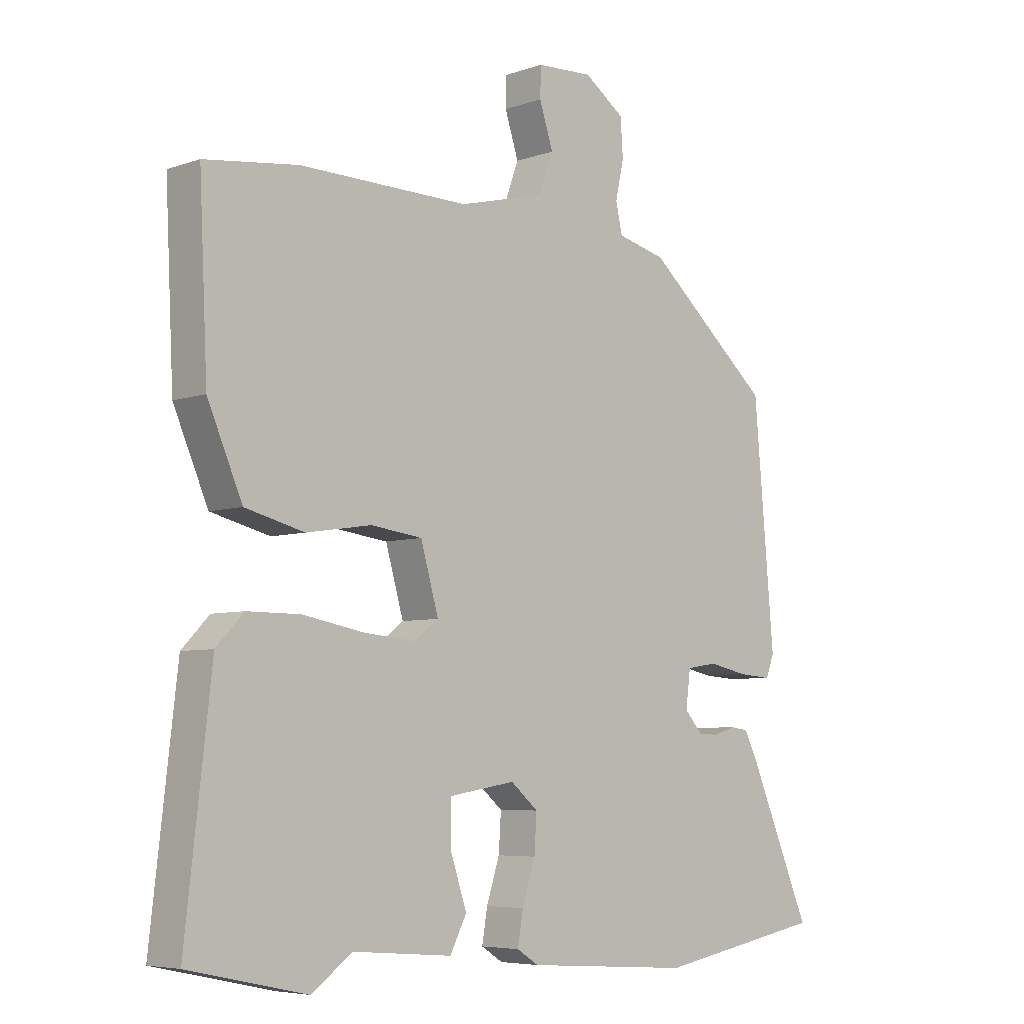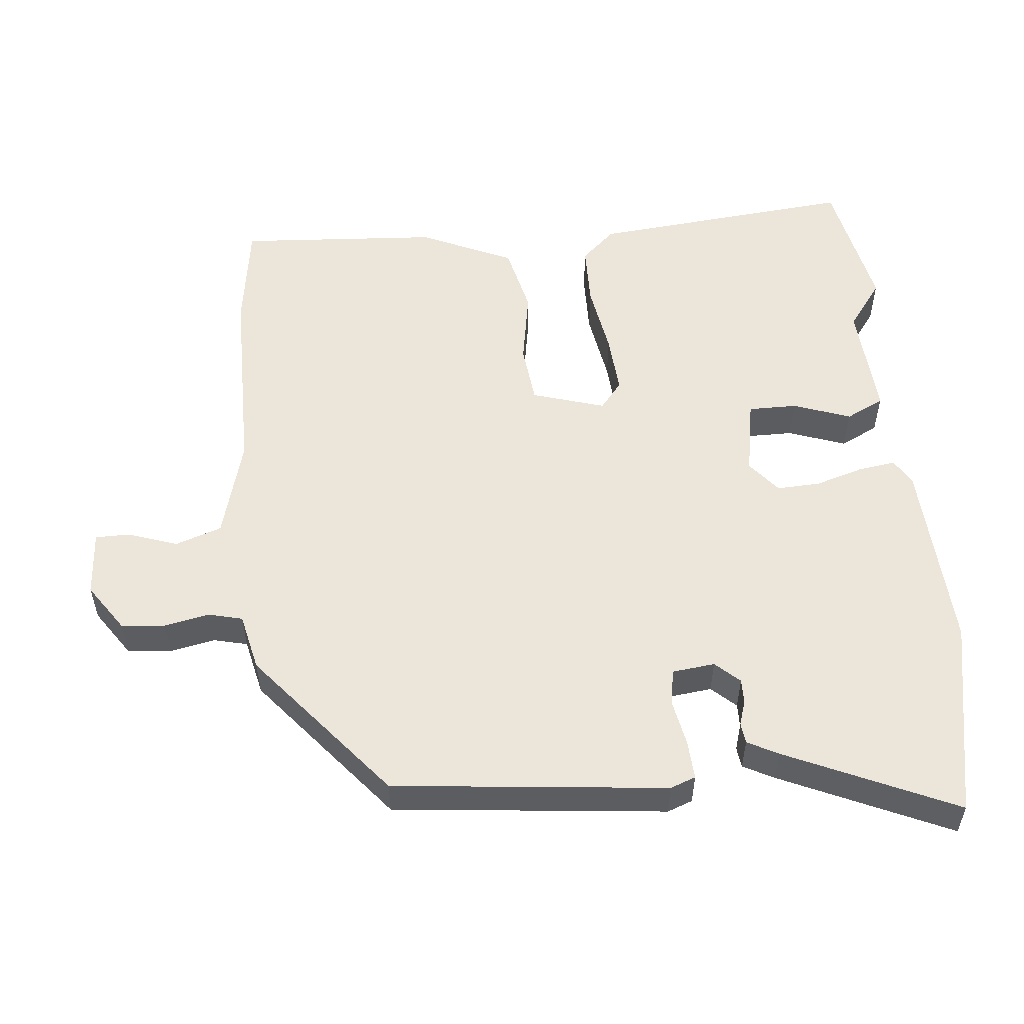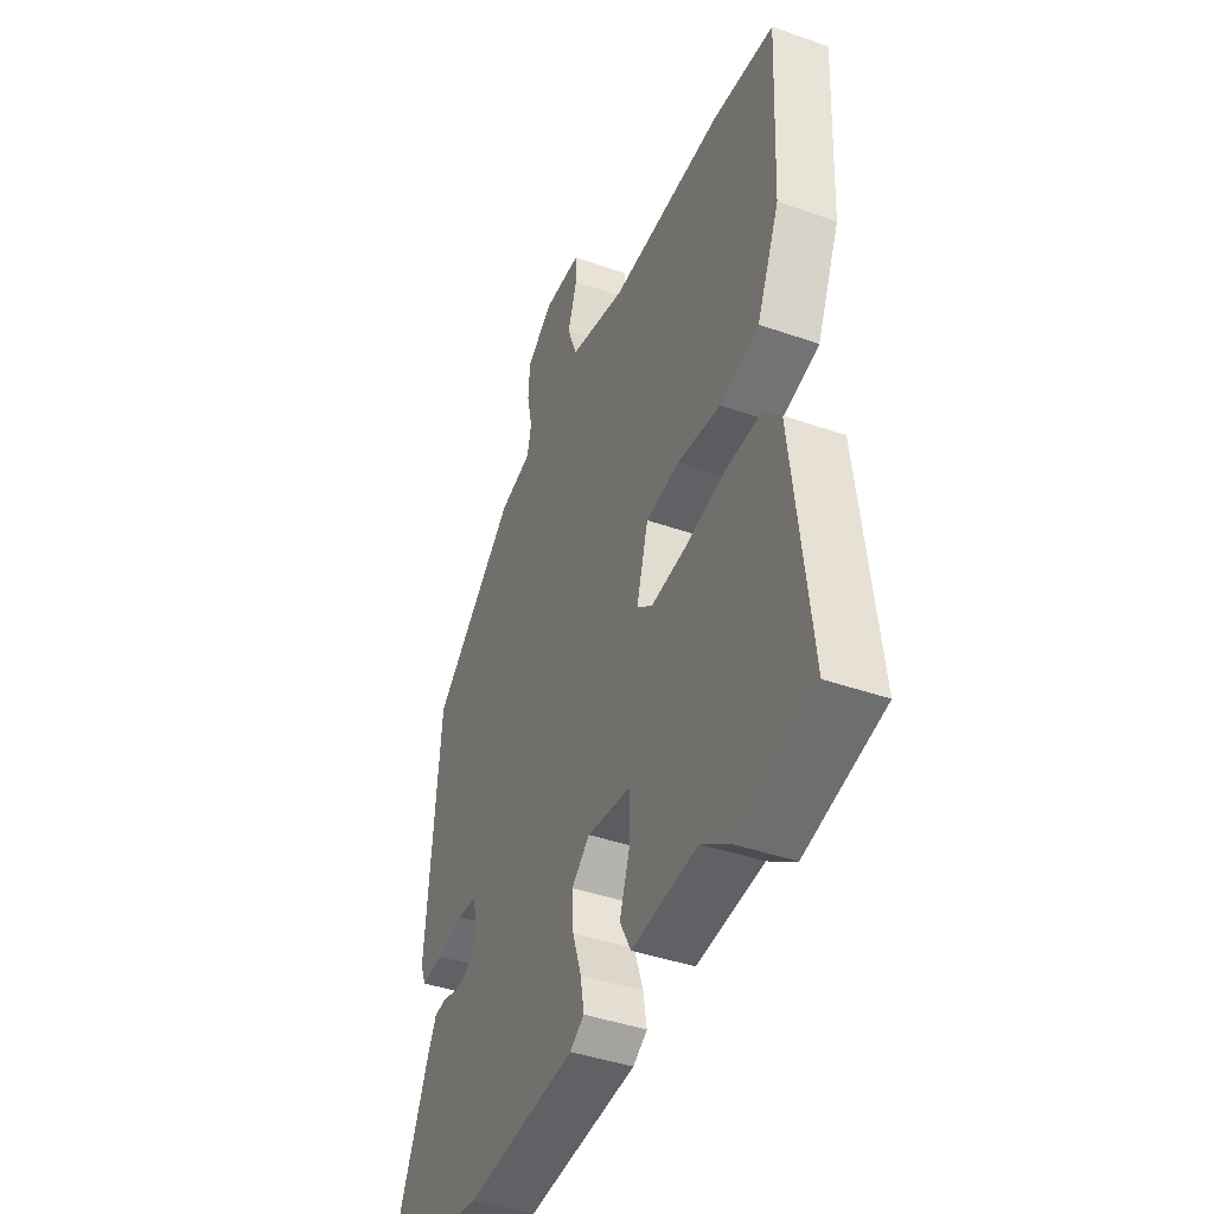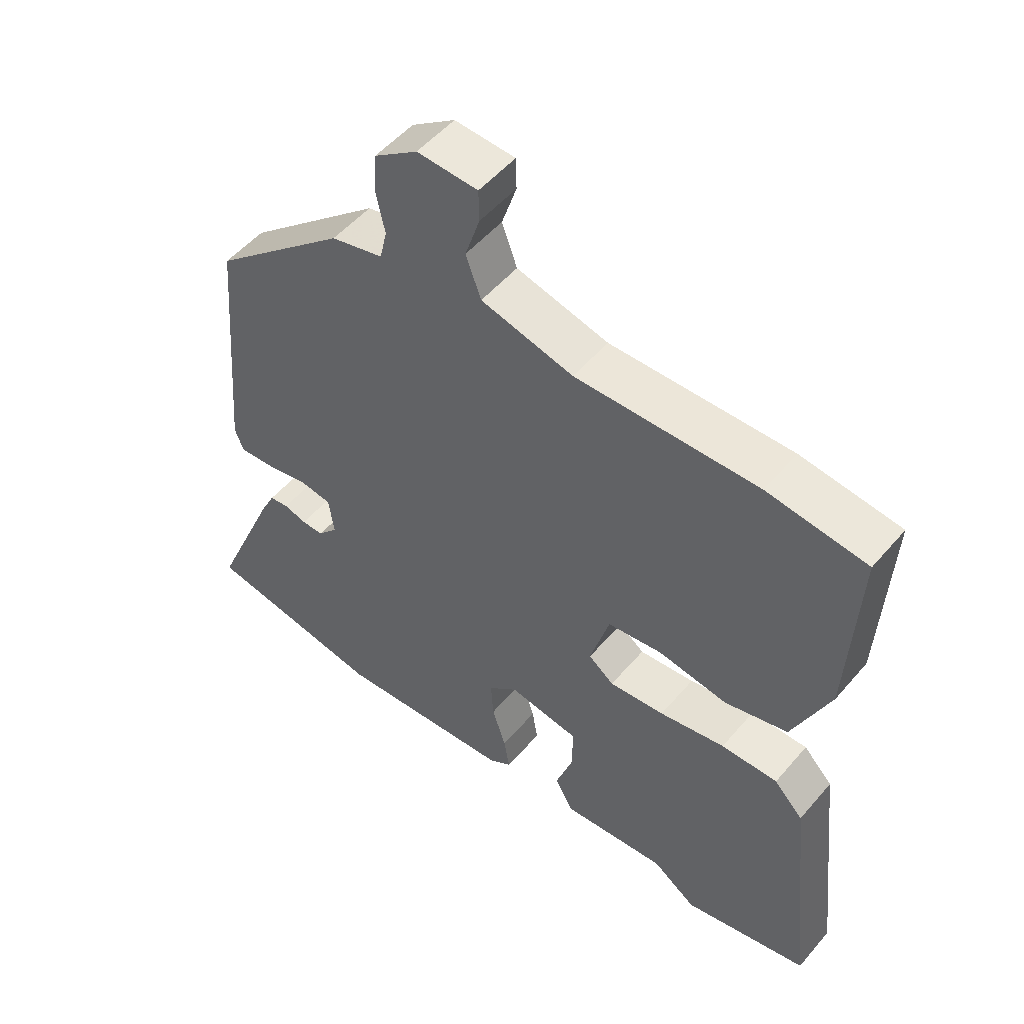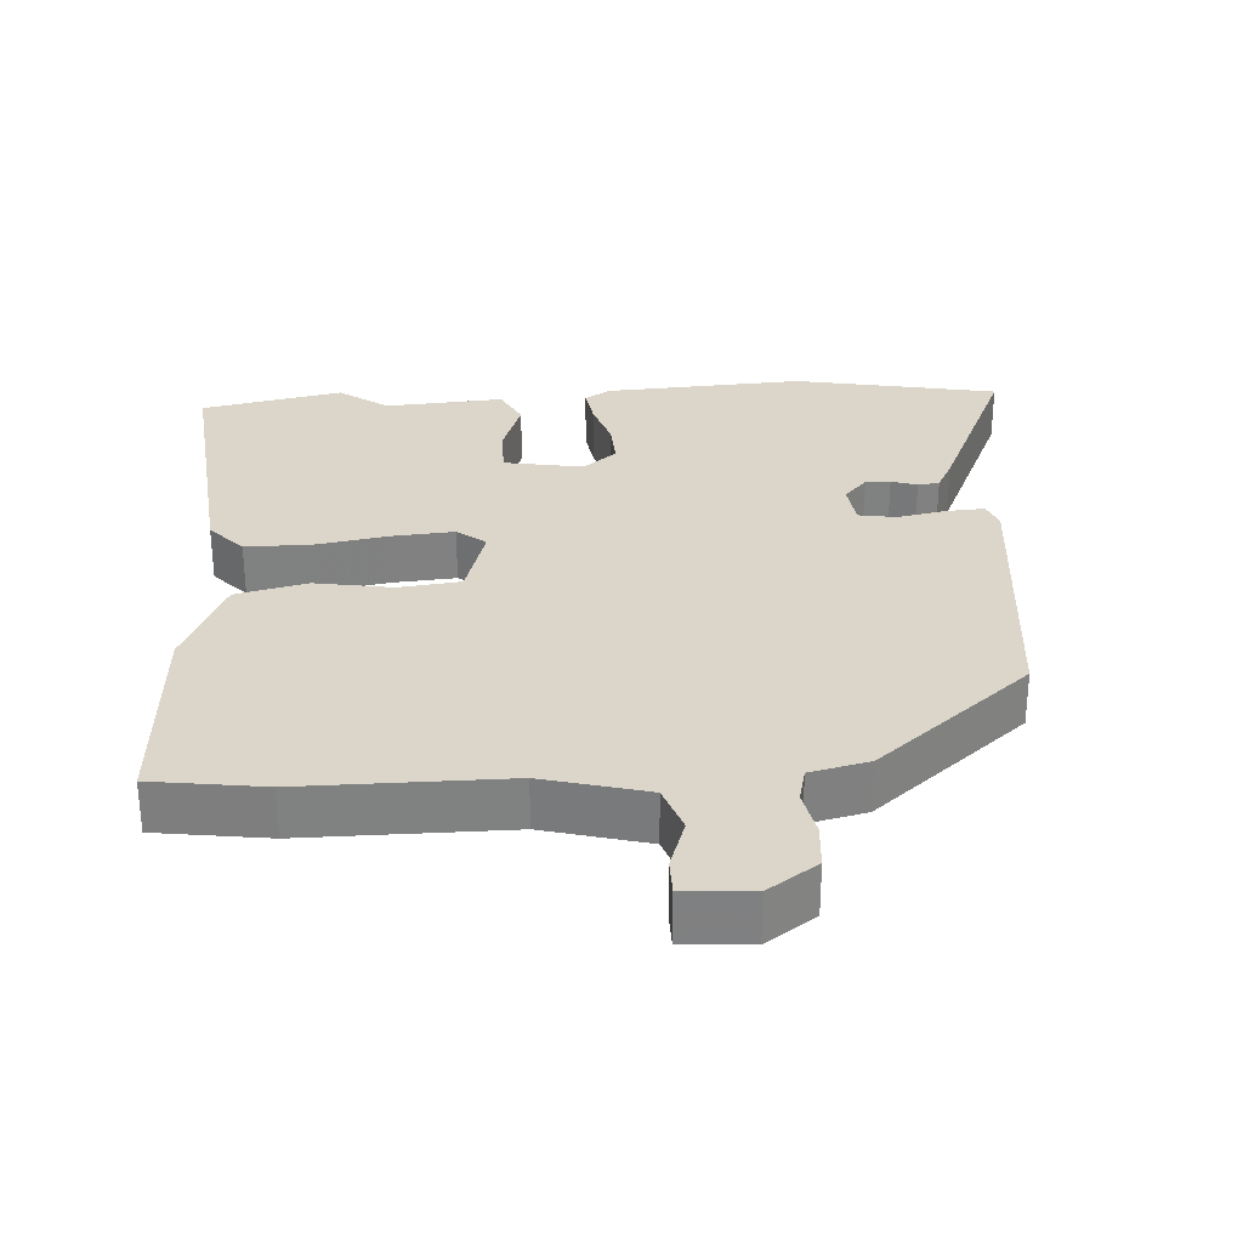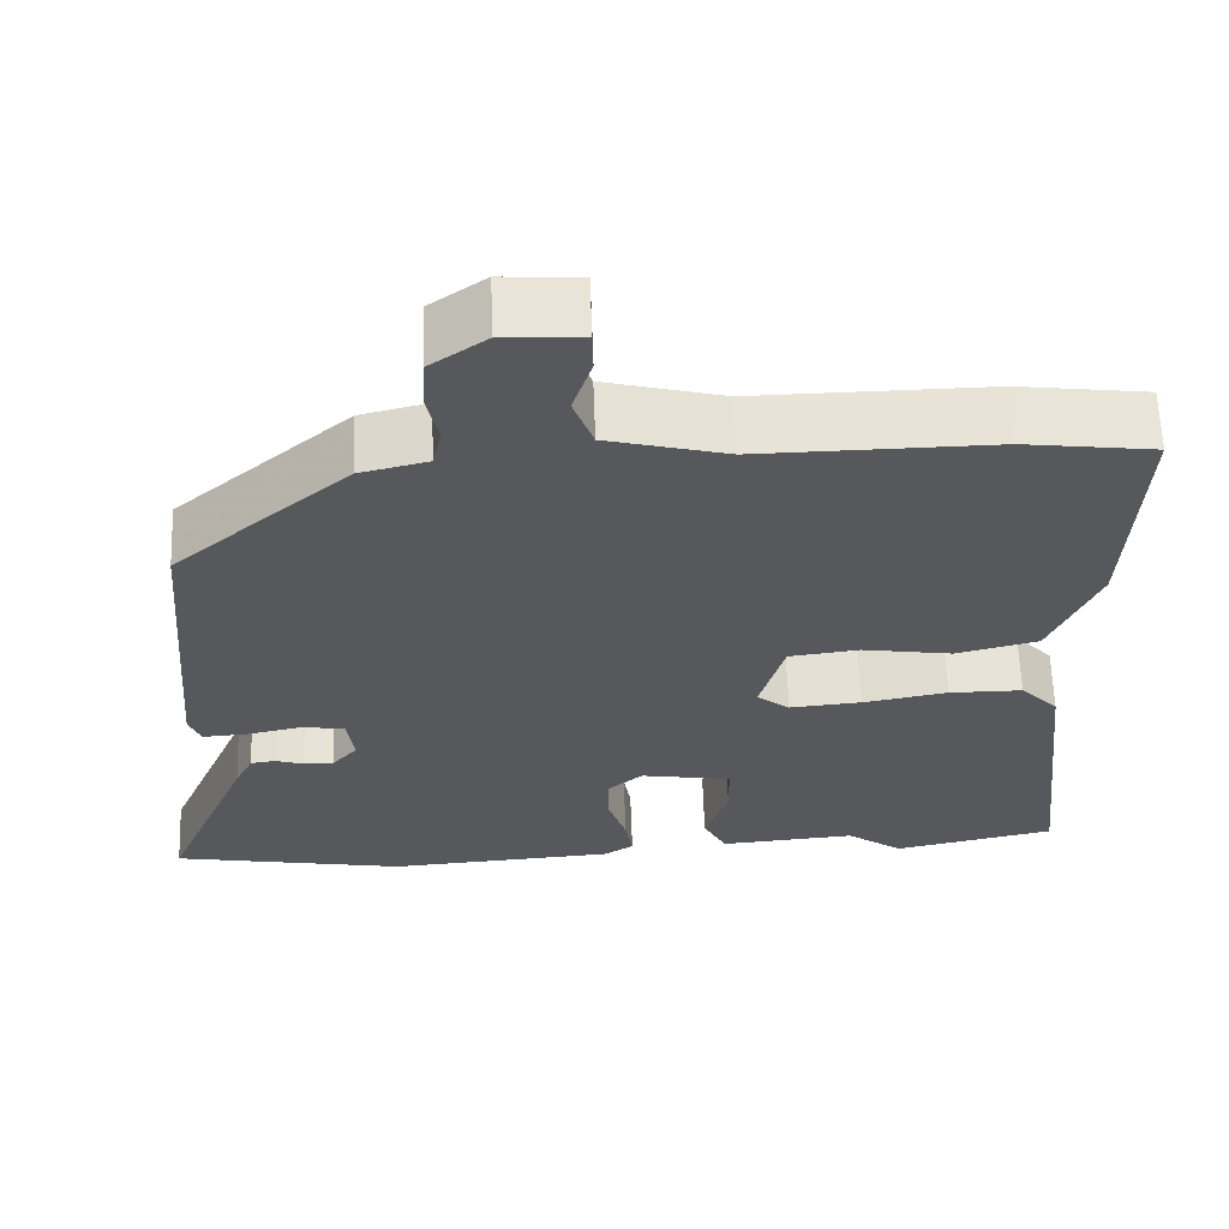
<metadata>
{"format":"obj","ext":"obj","renderer":"f3d","projection":"perspective","resolution":1024,"background":"white","views":[{"elev":-6.0,"azim":-44.0,"up":"+Z"},{"elev":54.3,"azim":85.5,"up":"+Y"},{"elev":-42.5,"azim":-112.6,"up":"+Z"},{"elev":52.2,"azim":-140.8,"up":"+Z"},{"elev":30.0,"azim":-2.9,"up":"+Y"},{"elev":62.1,"azim":178.0,"up":"+Z"}]}
</metadata>
<code>
v 0.493 0.07 0.312
v 0.527 0.07 -0.08
v 0.513 0.07 -0.116
v 0.458 0.07 -0.112
v 0.391 0.07 -0.098
v 0.339 0.07 -0.106
v 0.331 0.07 -0.167
v 0.362 0.07 -0.202
v 0.397 0.07 -0.202
v 0.433 0.07 -0.191
v 0.463 0.07 -0.195
v 0.485 0.07 -0.239
v 0.59 0.07 -0.484
v 0.305 0.07 -0.535
v 0.026 0.07 -0.515
v -0.01 0.07 -0.492
v -0.001 0.07 -0.438
v 0.021 0.07 -0.37
v 0.025 0.07 -0.308
v -0.021 0.07 -0.269
v -0.132 0.07 -0.287
v -0.133 0.07 -0.357
v -0.105 0.07 -0.44
v -0.133 0.07 -0.494
v -0.299 0.07 -0.48
v -0.368 0.07 -0.529
v -0.565 0.07 -0.486
v -0.522 0.07 -0.107
v -0.476 0.07 -0.059
v -0.387 0.07 -0.059
v -0.284 0.07 -0.078
v -0.197 0.07 -0.086
v -0.157 0.07 -0.055
v -0.187 0.07 0.05
v -0.273 0.07 0.061
v -0.382 0.07 0.044
v -0.481 0.07 0.069
v -0.539 0.07 0.203
v -0.553 0.07 0.493
v -0.397 0.07 0.513
v -0.112 0.07 0.509
v 0.033 0.07 0.546
v 0.057 0.07 0.612
v 0.034 0.07 0.683
v 0.035 0.07 0.733
v 0.13 0.07 0.738
v 0.198 0.07 0.69
v 0.202 0.07 0.627
v 0.188 0.07 0.563
v 0.199 0.07 0.514
v 0.281 0.07 0.494
v 0.493 0 0.312
v 0.527 0 -0.08
v 0.513 0 -0.116
v 0.458 0 -0.112
v 0.391 0 -0.098
v 0.339 0 -0.106
v 0.331 0 -0.167
v 0.362 0 -0.202
v 0.397 0 -0.202
v 0.433 0 -0.191
v 0.463 0 -0.195
v 0.485 0 -0.239
v 0.59 0 -0.484
v 0.305 0 -0.535
v 0.026 0 -0.515
v -0.01 0 -0.492
v -0.001 0 -0.438
v 0.021 0 -0.37
v 0.025 0 -0.308
v -0.021 0 -0.269
v -0.132 0 -0.287
v -0.133 0 -0.357
v -0.105 0 -0.44
v -0.133 0 -0.494
v -0.299 0 -0.48
v -0.368 0 -0.529
v -0.565 0 -0.486
v -0.522 0 -0.107
v -0.476 0 -0.059
v -0.387 0 -0.059
v -0.284 0 -0.078
v -0.197 0 -0.086
v -0.157 0 -0.055
v -0.187 0 0.05
v -0.273 0 0.061
v -0.382 0 0.044
v -0.481 0 0.069
v -0.539 0 0.203
v -0.553 0 0.493
v -0.397 0 0.513
v -0.112 0 0.509
v 0.033 0 0.546
v 0.057 0 0.612
v 0.034 0 0.683
v 0.035 0 0.733
v 0.13 0 0.738
v 0.198 0 0.69
v 0.202 0 0.627
v 0.188 0 0.563
v 0.199 0 0.514
v 0.281 0 0.494
f 3 4 5
f 2 3 5
f 1 2 5
f 51 1 5
f 50 51 5
f 47 48 49
f 46 47 49
f 45 46 49
f 44 45 49
f 43 44 49
f 42 43 49 50
f 50 5 6
f 42 50 6
f 41 42 6
f 39 40 41
f 38 39 41
f 37 38 41
f 36 37 41
f 35 36 41
f 34 35 41
f 41 6 7
f 34 41 7
f 33 34 7
f 29 30 31
f 28 29 31
f 27 28 31
f 26 27 31
f 25 26 31
f 24 25 31
f 23 24 31
f 22 23 31
f 21 22 31 32
f 33 7 8
f 32 33 8
f 21 32 8
f 20 21 8
f 16 17 18
f 15 16 18
f 14 15 18
f 13 14 18
f 12 13 18
f 11 12 18
f 10 11 18
f 9 10 18
f 9 18 19
f 8 9 19 20
f 56 55 54
f 56 54 53
f 56 53 52
f 56 52 102
f 56 102 101
f 100 99 98
f 100 98 97
f 100 97 96
f 100 96 95
f 100 95 94
f 101 100 94 93
f 57 56 101
f 57 101 93
f 57 93 92
f 92 91 90
f 92 90 89
f 92 89 88
f 92 88 87
f 92 87 86
f 92 86 85
f 58 57 92
f 58 92 85
f 58 85 84
f 82 81 80
f 82 80 79
f 82 79 78
f 82 78 77
f 82 77 76
f 82 76 75
f 82 75 74
f 82 74 73
f 83 82 73 72
f 59 58 84
f 59 84 83
f 59 83 72
f 59 72 71
f 69 68 67
f 69 67 66
f 69 66 65
f 69 65 64
f 69 64 63
f 69 63 62
f 69 62 61
f 69 61 60
f 70 69 60
f 71 70 60 59
f 1 52 53 2
f 2 53 54 3
f 3 54 55 4
f 4 55 56 5
f 5 56 57 6
f 6 57 58 7
f 7 58 59 8
f 8 59 60 9
f 9 60 61 10
f 10 61 62 11
f 11 62 63 12
f 12 63 64 13
f 13 64 65 14
f 14 65 66 15
f 15 66 67 16
f 16 67 68 17
f 17 68 69 18
f 18 69 70 19
f 19 70 71 20
f 20 71 72 21
f 21 72 73 22
f 22 73 74 23
f 23 74 75 24
f 24 75 76 25
f 25 76 77 26
f 26 77 78 27
f 27 78 79 28
f 28 79 80 29
f 29 80 81 30
f 30 81 82 31
f 31 82 83 32
f 32 83 84 33
f 33 84 85 34
f 34 85 86 35
f 35 86 87 36
f 36 87 88 37
f 37 88 89 38
f 38 89 90 39
f 39 90 91 40
f 40 91 92 41
f 41 92 93 42
f 42 93 94 43
f 43 94 95 44
f 44 95 96 45
f 45 96 97 46
f 46 97 98 47
f 47 98 99 48
f 48 99 100 49
f 49 100 101 50
f 50 101 102 51
f 51 102 52 1

</code>
